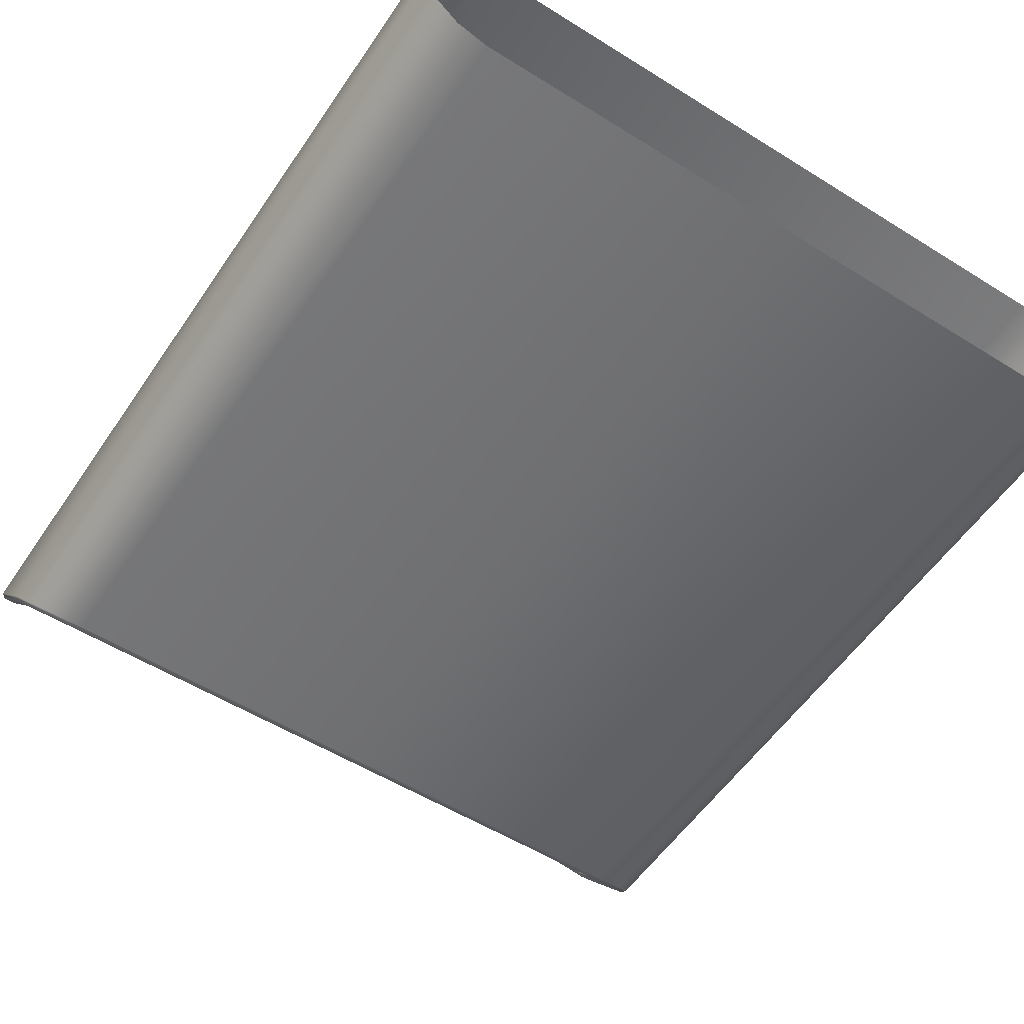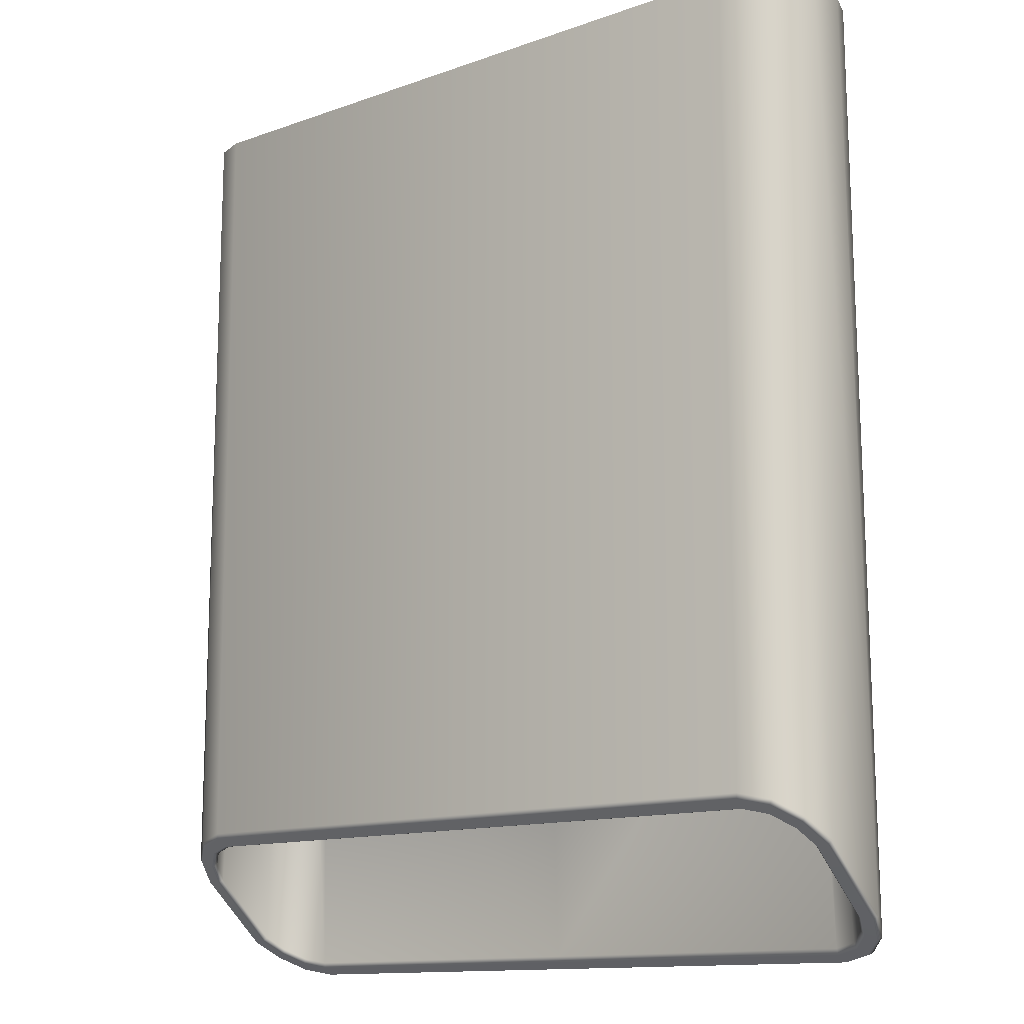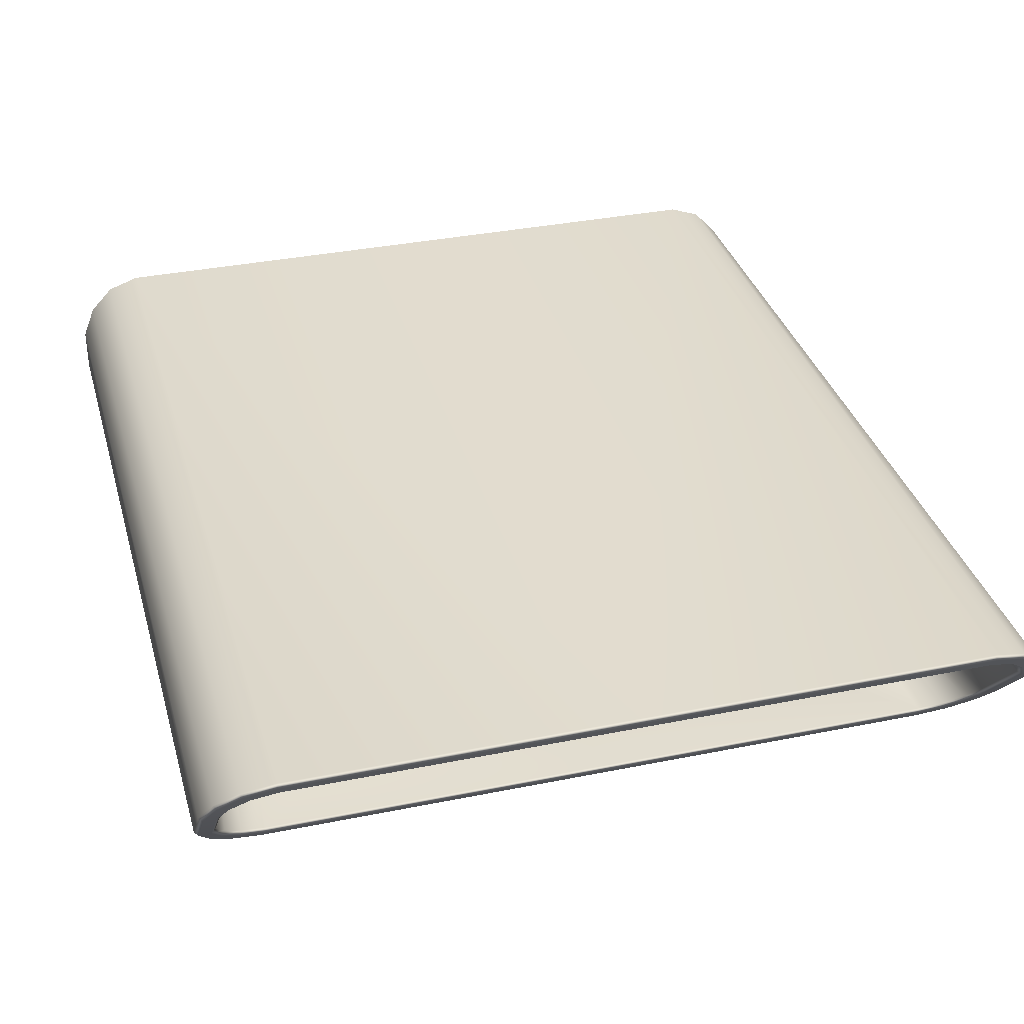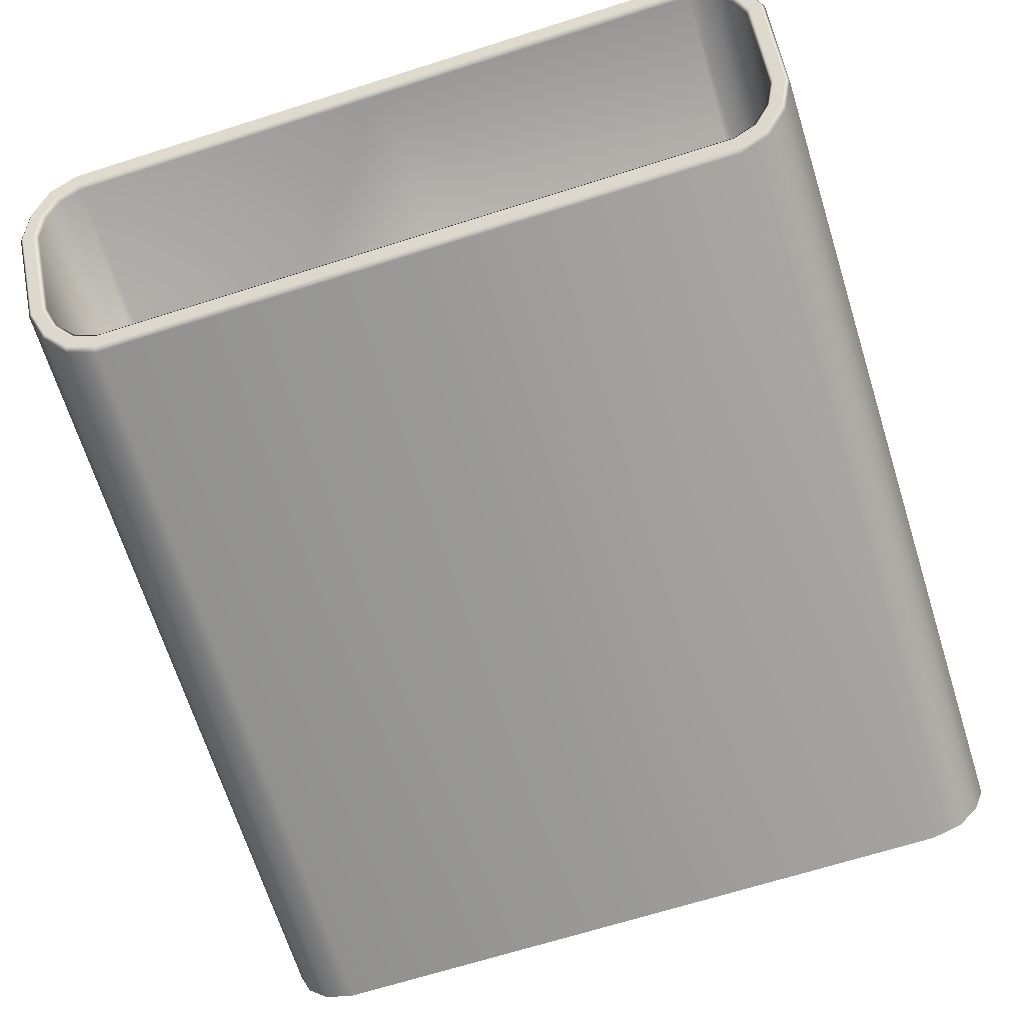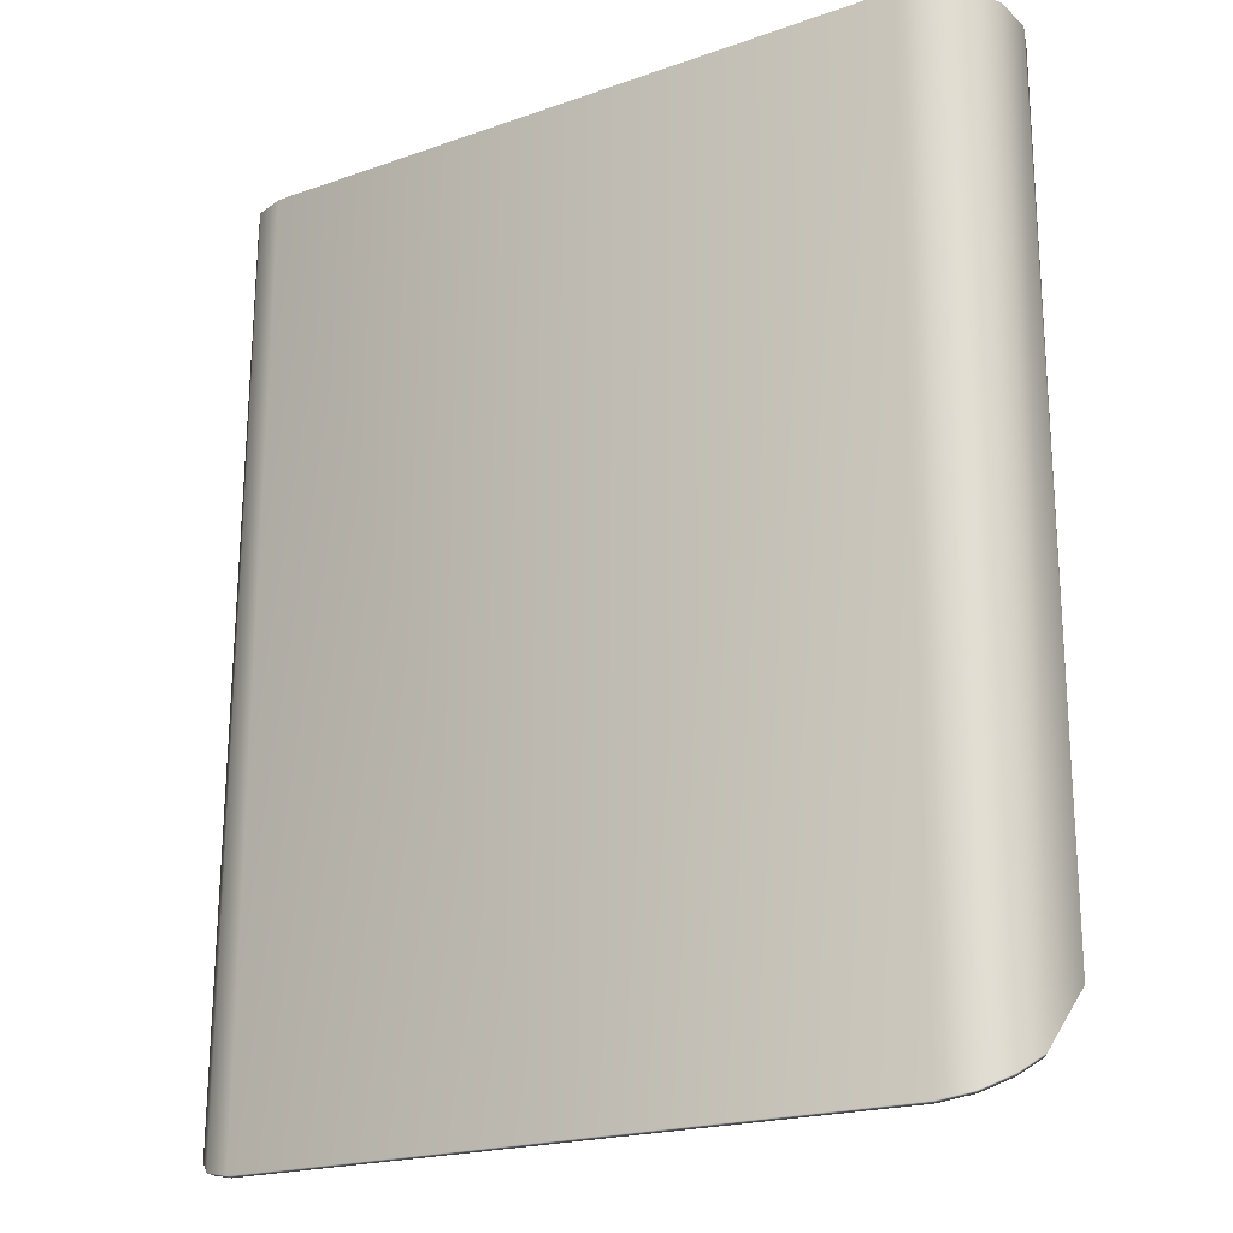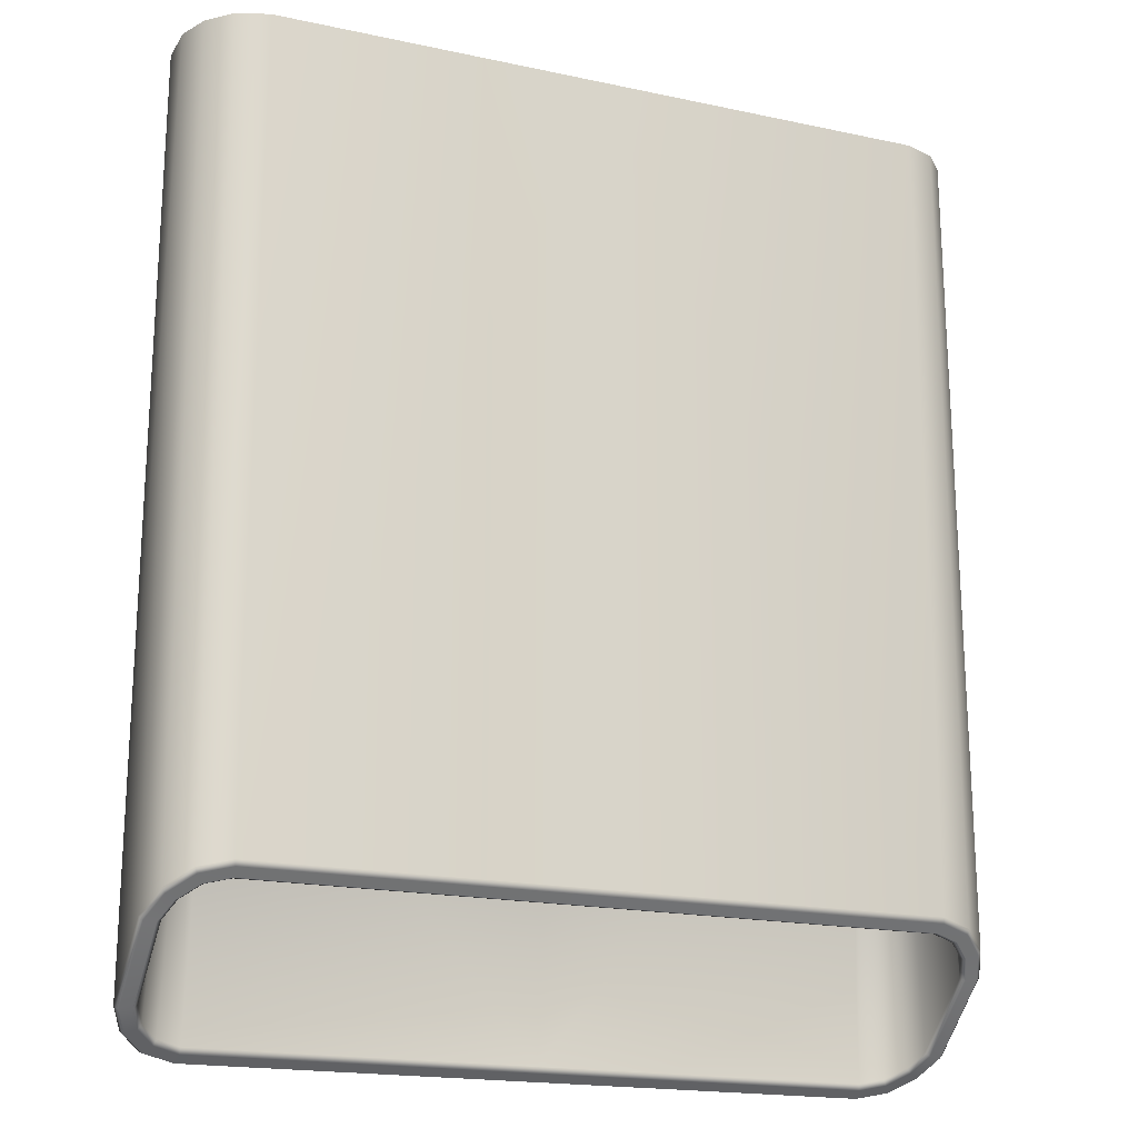
<metadata>
{"format":"obj","ext":"obj","renderer":"f3d","projection":"perspective","resolution":1024,"background":"white","views":[{"elev":-54.7,"azim":-33.4,"up":"+Y"},{"elev":-12.9,"azim":39.3,"up":"+Z"},{"elev":34.9,"azim":164.8,"up":"+Y"},{"elev":-68.8,"azim":-162.5,"up":"+Y"},{"elev":-19.8,"azim":-146.7,"up":"+Z"},{"elev":-18.5,"azim":-22.4,"up":"+Z"}]}
</metadata>
<code>
g model_car_79_matte_exhaust_LOD1
v 0 0.2141 -1.771
v 0.1077 0.2141 -1.771
v 0.1077 0.2145 -2.025
v 0 0.2145 -2.025
v 0.1171 0.2173 -2.029
v 0.115 0.2199 -2.031
v 0.107 0.2177 -2.029
v 0.1075 0.2147 -2.027
v 0.1241 0.2232 -2.034
v 0.1209 0.2249 -2.035
v 0.1278 0.2308 -2.04
v 0.1241 0.2312 -2.04
v 0.1278 0.2546 -2.06
v 0.1241 0.2542 -2.06
v 0.1241 0.2628 -2.066
v 0.1209 0.261 -2.064
v 0.1171 0.2691 -2.07
v 0.115 0.2663 -2.068
v 0.1075 0.2719 -2.072
v 0.107 0.2687 -2.069
v 0 0.2719 -2.072
v 0 0.2687 -2.069
v 0.1291 0.2314 -2.039
v 0.1251 0.2235 -2.032
v 0.1178 0.2173 -2.027
v 0.1077 0.2145 -2.025
v 0.1251 0.264 -2.065
v 0.1291 0.2555 -2.059
v 0.1077 0.2737 -2.071
v 0.1178 0.2707 -2.069
v 0 0.2147 -2.027
v 0 0.2145 -2.025
v 0 0.2177 -2.029
v 0 0.2196 -2.029
v 0.1068 0.2196 -2.029
v 0.1143 0.2217 -2.031
v 0.1038 0.22 -1.941
v 0.1098 0.222 -1.941
v 0.1197 0.2263 -2.035
v 0.1142 0.2264 -1.941
v 0.1226 0.2322 -2.039
v 0.1165 0.2321 -1.941
v 0.1226 0.2547 -2.059
v 0.1165 0.2508 -1.941
v 0.1197 0.261 -2.063
v 0.1142 0.2565 -1.941
v 0.1143 0.2659 -2.066
v 0.1098 0.2609 -1.941
v 0.1068 0.2682 -2.068
v 0.1038 0.2629 -1.941
v 0 0.2682 -2.068
v 0 0.2629 -1.941
v 0.1292 0.2497 -1.771
v 0.1252 0.2597 -1.771
v 0.1251 0.264 -2.065
v 0.1291 0.2555 -2.059
v 0.1292 0.2356 -1.771
v 0.1291 0.2314 -2.039
v 0.1252 0.2255 -1.771
v 0.1251 0.2235 -2.032
v 0.1178 0.2177 -1.771
v 0.1178 0.2173 -2.027
v 0.1077 0.2141 -1.771
v 0.1077 0.2145 -2.025
v 0.1178 0.2707 -2.069
v 0.1178 0.2676 -1.771
v 0.1077 0.2737 -2.071
v 0.1077 0.2712 -1.771
v 0 0.2737 -2.071
v 0 0.2712 -1.771
v 0 0.2737 -2.071
v 0 0.22 -1.941
v 0 0.2141 -1.771
v 0 0.2145 -2.025
v -0.1077 0.2145 -2.025
v -0.1077 0.2141 -1.771
v -0.1171 0.2173 -2.029
v -0.1075 0.2147 -2.027
v -0.107 0.2177 -2.029
v -0.115 0.2199 -2.031
v -0.1241 0.2232 -2.034
v -0.1209 0.2249 -2.035
v -0.1278 0.2308 -2.04
v -0.1241 0.2312 -2.04
v -0.1278 0.2546 -2.06
v -0.1241 0.2542 -2.06
v -0.1241 0.2628 -2.066
v -0.1209 0.261 -2.064
v -0.1171 0.2691 -2.07
v -0.115 0.2663 -2.068
v -0.1075 0.2719 -2.072
v -0.107 0.2687 -2.069
v 0 0.2719 -2.072
v 0 0.2687 -2.069
v -0.1291 0.2314 -2.039
v -0.1251 0.2235 -2.032
v -0.1178 0.2173 -2.027
v -0.1077 0.2145 -2.025
v -0.1178 0.2707 -2.069
v -0.1251 0.264 -2.065
v -0.1291 0.2555 -2.059
v -0.1068 0.2682 -2.068
v 0 0.2682 -2.068
v -0.1038 0.2629 -1.941
v 0 0.2629 -1.941
v -0.1098 0.2609 -1.941
v -0.1143 0.2659 -2.066
v -0.1142 0.2565 -1.941
v -0.1197 0.261 -2.063
v -0.1165 0.2508 -1.941
v -0.1226 0.2547 -2.059
v -0.1165 0.2321 -1.941
v -0.1226 0.2322 -2.039
v -0.1142 0.2264 -1.941
v -0.1197 0.2263 -2.035
v -0.1098 0.222 -1.941
v -0.1143 0.2217 -2.031
v -0.1038 0.22 -1.941
v -0.1068 0.2196 -2.029
v 0 0.2196 -2.029
v 0 0.2177 -2.029
v 0 0.22 -1.941
v 0 0.2147 -2.027
v 0 0.2145 -2.025
v -0.1292 0.2497 -1.771
v -0.1291 0.2555 -2.059
v -0.1251 0.264 -2.065
v -0.1252 0.2597 -1.771
v -0.1292 0.2356 -1.771
v -0.1291 0.2314 -2.039
v -0.1252 0.2255 -1.771
v -0.1251 0.2235 -2.032
v -0.1178 0.2177 -1.771
v -0.1178 0.2173 -2.027
v -0.1077 0.2141 -1.771
v -0.1077 0.2145 -2.025
v -0.1178 0.2707 -2.069
v -0.1178 0.2676 -1.771
v -0.1077 0.2737 -2.071
v -0.1077 0.2712 -1.771
v 0 0.2737 -2.071
v 0 0.2712 -1.771
v -0.1077 0.2737 -2.071
v 0 0.2737 -2.071
g model_car_79_matte_exhaust_LOD1_0
f 3 2 1
f 4 3 1
f 7 6 5
f 8 7 5
f 5 6 9
f 6 10 9
f 9 10 11
f 10 12 11
f 11 12 13
f 12 14 13
f 13 14 15
f 14 16 15
f 15 16 17
f 16 18 17
f 17 18 19
f 18 20 19
f 19 20 21
f 20 22 21
f 9 11 23
f 24 9 23
f 5 9 24
f 25 5 24
f 8 5 25
f 26 8 25
f 13 15 27
f 28 13 27
f 11 13 28
f 23 11 28
f 17 19 29
f 30 17 29
f 15 17 30
f 27 15 30
f 31 8 26
f 32 31 26
f 31 33 8
f 33 7 8
f 33 34 7
f 34 35 7
f 7 35 6
f 35 36 6
f 35 37 36
f 37 38 36
f 36 38 39
f 38 40 39
f 39 40 41
f 40 42 41
f 41 42 43
f 42 44 43
f 43 44 45
f 44 46 45
f 45 46 47
f 46 48 47
f 47 48 49
f 48 50 49
f 49 50 51
f 50 52 51
f 39 41 12
f 10 39 12
f 36 39 10
f 6 36 10
f 41 43 14
f 12 41 14
f 43 45 16
f 14 43 16
f 45 47 18
f 16 45 18
f 47 49 20
f 18 47 20
f 49 51 22
f 20 49 22
f 55 54 53
f 56 55 53
f 56 53 57
f 58 56 57
f 58 57 59
f 60 58 59
f 60 59 61
f 62 60 61
f 62 61 63
f 64 62 63
f 55 65 54
f 65 66 54
f 65 67 66
f 67 68 66
f 67 69 68
f 69 70 68
f 19 21 71
f 29 19 71
f 72 37 35
f 34 72 35
f 75 74 73
f 76 75 73
f 79 78 77
f 80 79 77
f 80 77 81
f 82 80 81
f 82 81 83
f 84 82 83
f 84 83 85
f 86 84 85
f 86 85 87
f 88 86 87
f 88 87 89
f 90 88 89
f 90 89 91
f 92 90 91
f 92 91 93
f 94 92 93
f 83 81 95
f 81 96 95
f 81 77 96
f 77 97 96
f 77 78 97
f 78 98 97
f 89 87 99
f 87 100 99
f 87 85 100
f 85 101 100
f 83 95 101
f 85 83 101
f 102 92 94
f 103 102 94
f 104 102 103
f 105 104 103
f 104 106 102
f 106 107 102
f 106 108 107
f 108 109 107
f 108 110 109
f 110 111 109
f 110 112 111
f 112 113 111
f 112 114 113
f 114 115 113
f 114 116 115
f 116 117 115
f 116 118 117
f 118 119 117
f 117 119 80
f 119 79 80
f 117 80 82
f 115 117 82
f 115 82 84
f 113 115 84
f 113 84 86
f 111 113 86
f 111 86 88
f 109 111 88
f 109 88 90
f 107 109 90
f 107 90 92
f 102 107 92
f 119 120 79
f 120 121 79
f 122 120 119
f 118 122 119
f 79 121 78
f 121 123 78
f 78 123 98
f 123 124 98
f 127 126 125
f 128 127 125
f 125 126 129
f 126 130 129
f 129 130 131
f 130 132 131
f 131 132 133
f 132 134 133
f 133 134 135
f 134 136 135
f 137 127 128
f 138 137 128
f 139 137 138
f 140 139 138
f 141 139 140
f 142 141 140
f 89 99 143
f 91 89 143
f 91 143 144
f 93 91 144

</code>
